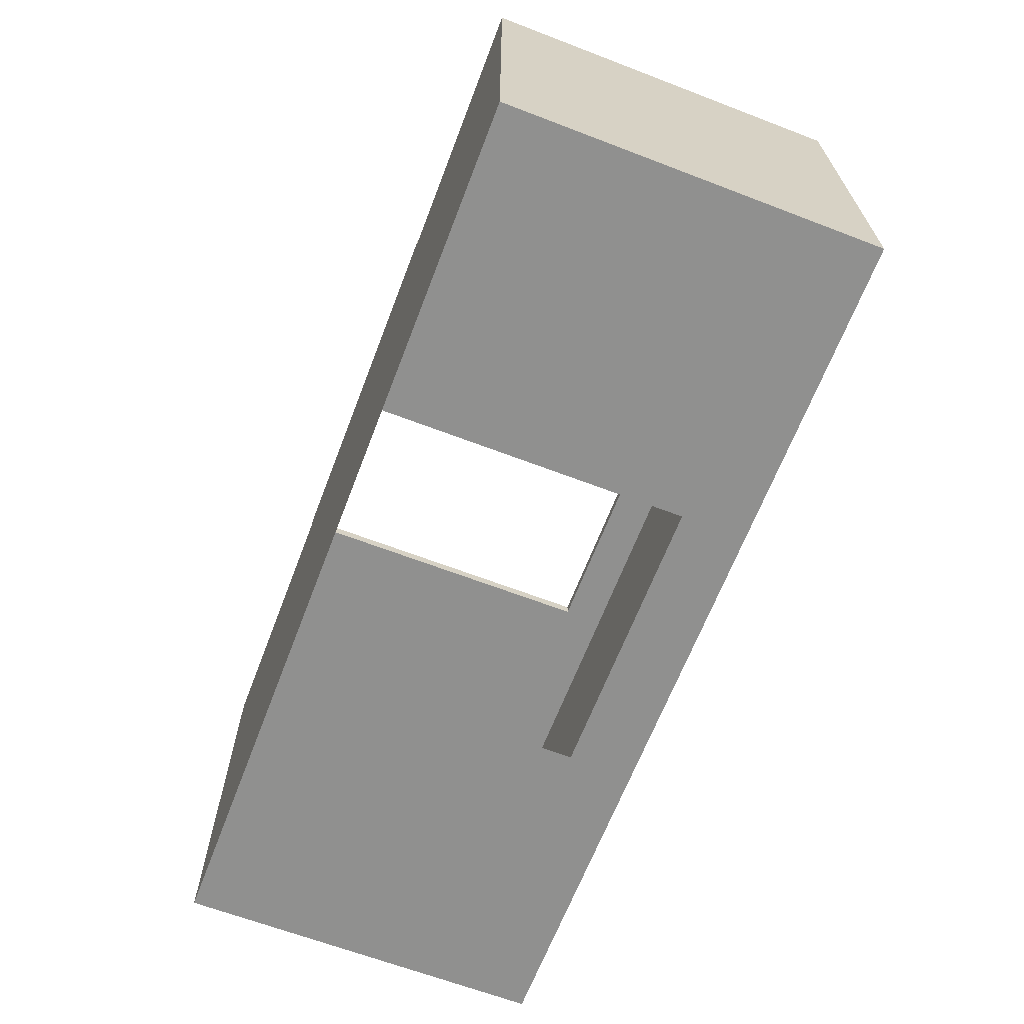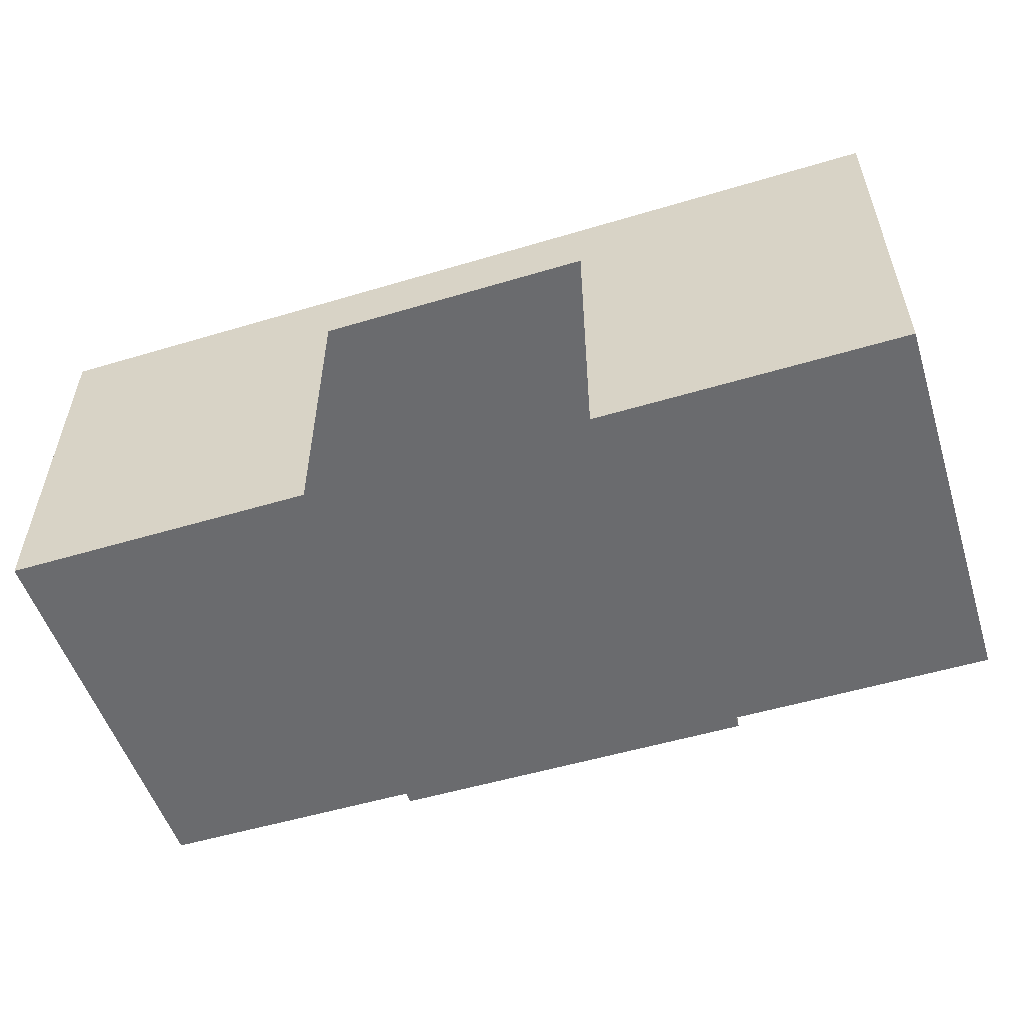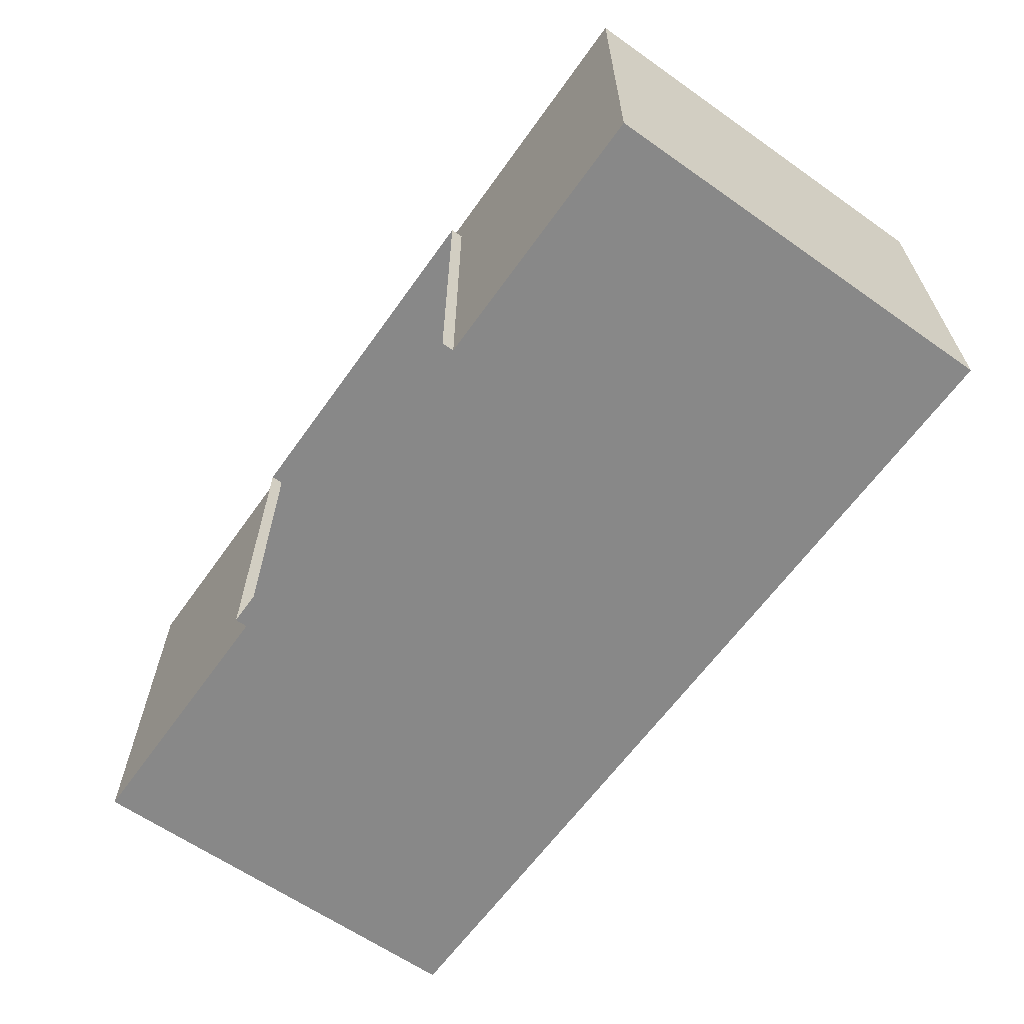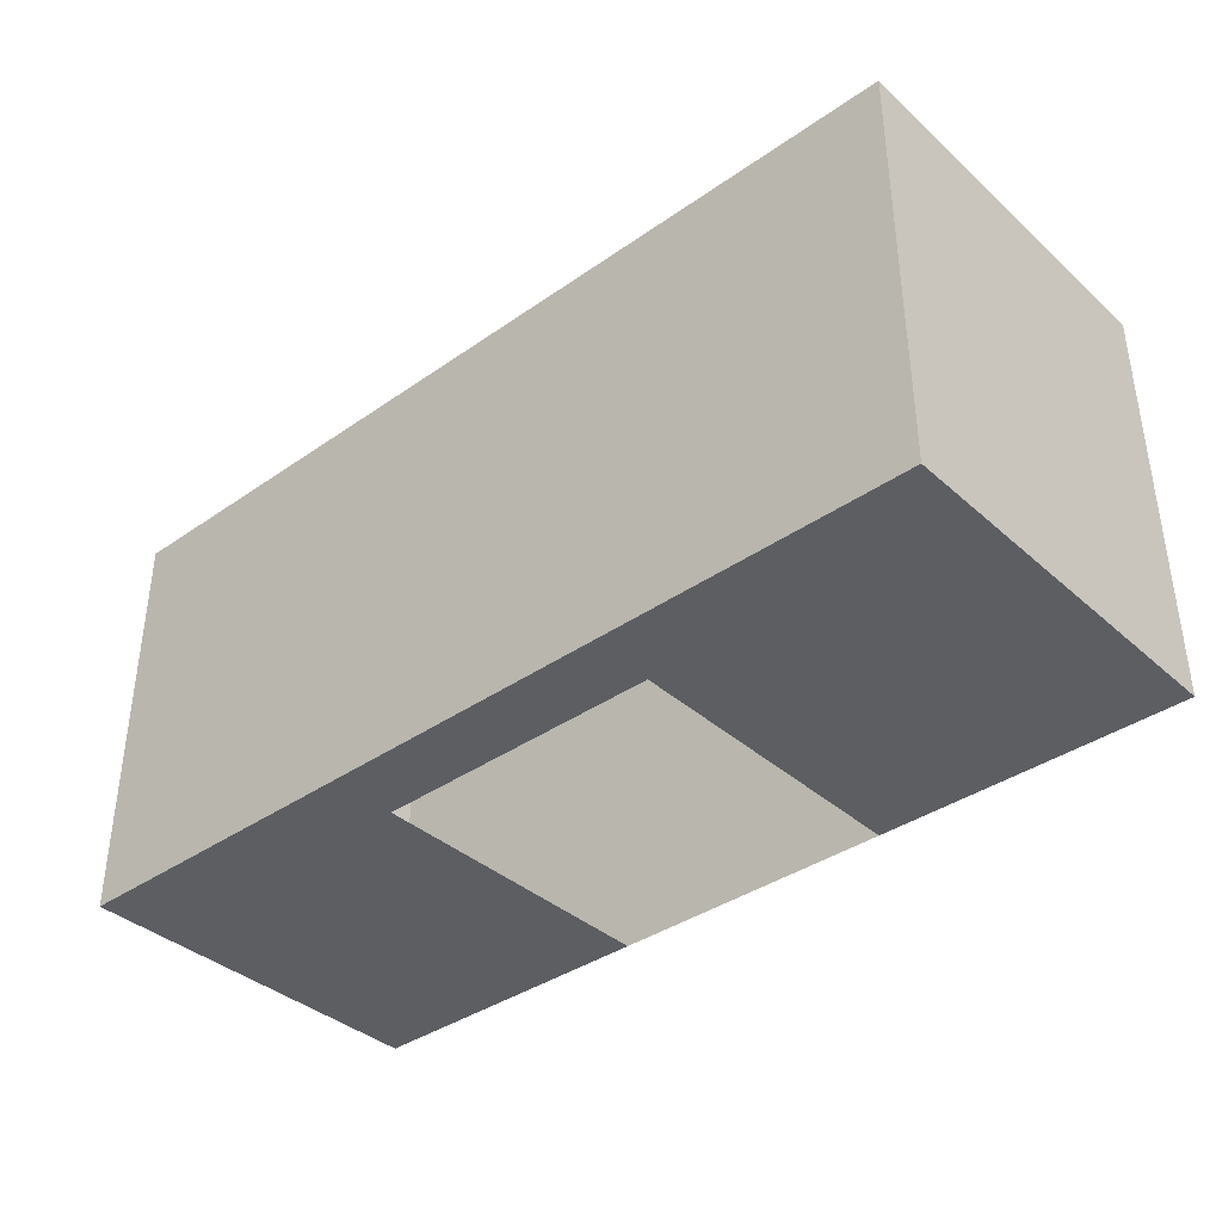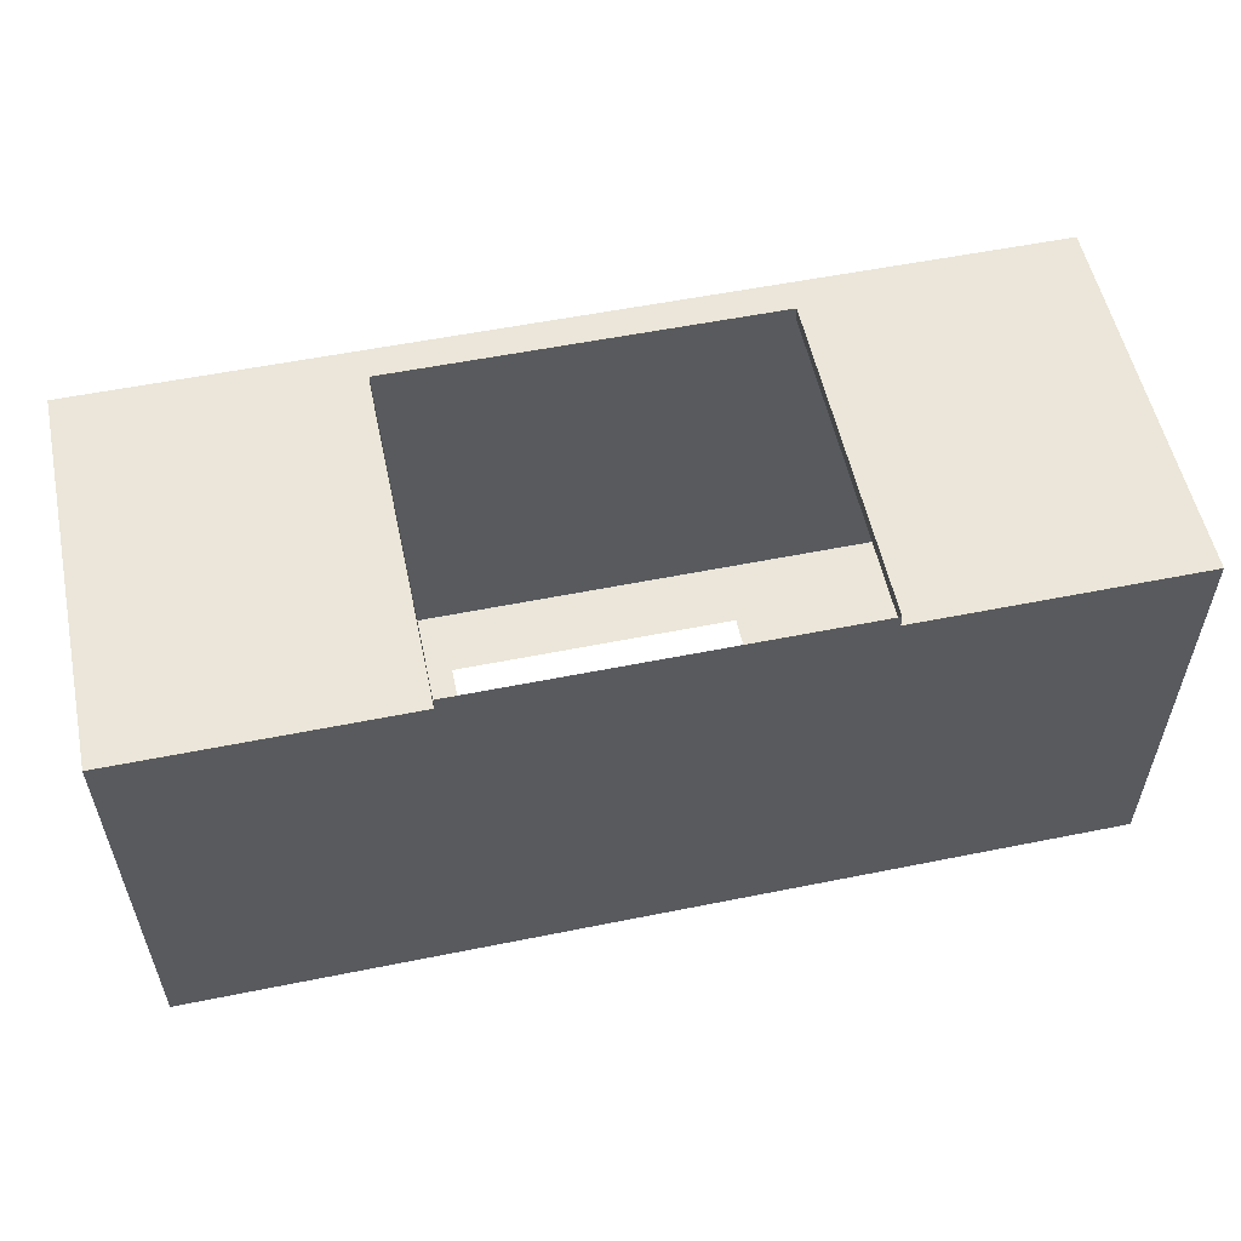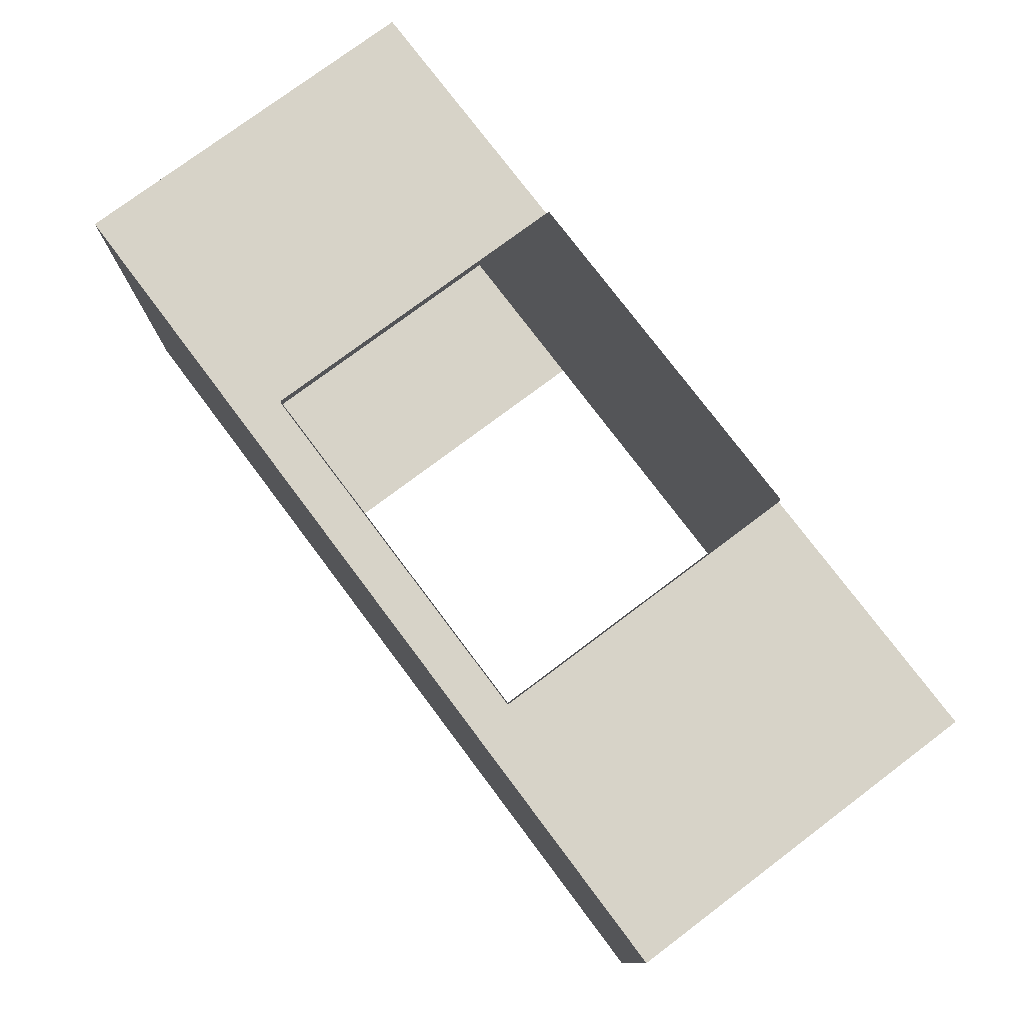
<metadata>
{"format":"obj","ext":"obj","renderer":"f3d","projection":"perspective","resolution":1024,"background":"white","views":[{"elev":-65.6,"azim":-111.0,"up":"+Y"},{"elev":-53.4,"azim":17.7,"up":"+Z"},{"elev":-62.8,"azim":-125.4,"up":"+Z"},{"elev":-37.9,"azim":41.6,"up":"+Y"},{"elev":55.4,"azim":168.0,"up":"+Y"},{"elev":76.8,"azim":53.1,"up":"+Y"}]}
</metadata>
<code>
g Building_Zone6
v 12.97 -16.59 4.5
v 1.973 -11.59 4.5
v 1.973 -16.59 4.5
v 12.97 -11.59 4.5
v 12.97 -16.59 4.5
v 12.97 -11.59 1.67e-06
v 12.97 -11.59 4.5
v 12.97 -16.59 1.074e-06
v 1.973 -11.59 4.5
v 1.973 -16.59 1.074e-06
v 1.973 -16.59 4.5
v 1.973 -11.59 1.67e-06
v 5.223 -11.44 4
v 5.223 -11.59 1.67e-06
v 5.223 -11.59 4
v 5.223 -11.44 1.688e-06
v 9.723 -11.44 4
v 5.223 -11.59 4
v 9.723 -11.59 4
v 5.223 -11.44 4
v 9.723 -11.59 4
v 9.723 -11.44 1.688e-06
v 9.723 -11.44 4
v 9.723 -11.59 1.67e-06
v 9.228 -16.59 1.074e-06
v 5.223 -11.59 1.67e-06
v 9.723 -11.59 1.67e-06
v 5.728 -16.59 1.074e-06
v 5.223 -11.44 1.688e-06
v 9.723 -11.44 1.688e-06
v 12.97 -16.59 1.074e-06
v 12.97 -11.59 1.67e-06
v 1.973 -16.59 1.074e-06
v 1.973 -11.59 1.67e-06
v 1.973 -16.59 4.5
v 1.973 -16.59 1.074e-06
v 5.728 -16.59 3.7
v 9.228 -16.59 3.7
v 12.97 -16.59 4.5
v 5.728 -16.59 1.074e-06
v 12.97 -16.59 1.074e-06
v 9.228 -16.59 1.074e-06
v 12.97 -11.59 4.5
v 12.97 -11.59 1.67e-06
v 9.723 -11.59 4
v 5.223 -11.59 4
v 1.973 -11.59 4.5
v 9.723 -11.59 1.67e-06
v 1.973 -11.59 1.67e-06
v 5.223 -11.59 1.67e-06
g Building_Zone6_0
f 3 2 1
f 4 1 2
f 7 6 5
f 8 5 6
f 11 10 9
f 12 9 10
f 15 14 13
f 16 13 14
f 19 18 17
f 20 17 18
f 23 22 21
f 24 21 22
f 27 26 25
f 28 25 26
f 26 27 29
f 30 29 27
f 25 31 27
f 32 27 31
f 28 26 33
f 34 33 26
f 37 36 35
f 37 35 38
f 39 38 35
f 40 36 37
f 39 41 38
f 41 42 38
f 45 44 43
f 45 43 46
f 47 46 43
f 48 44 45
f 47 49 46
f 49 50 46

</code>
